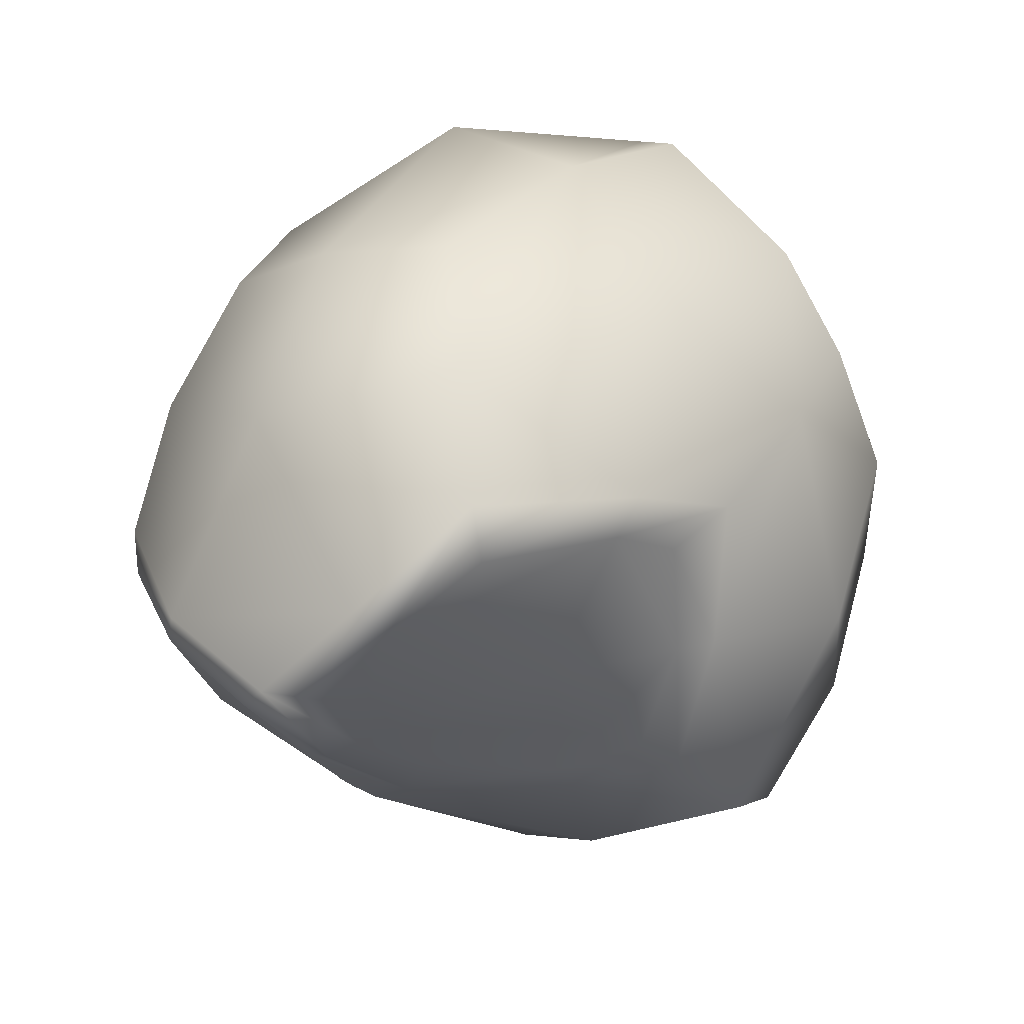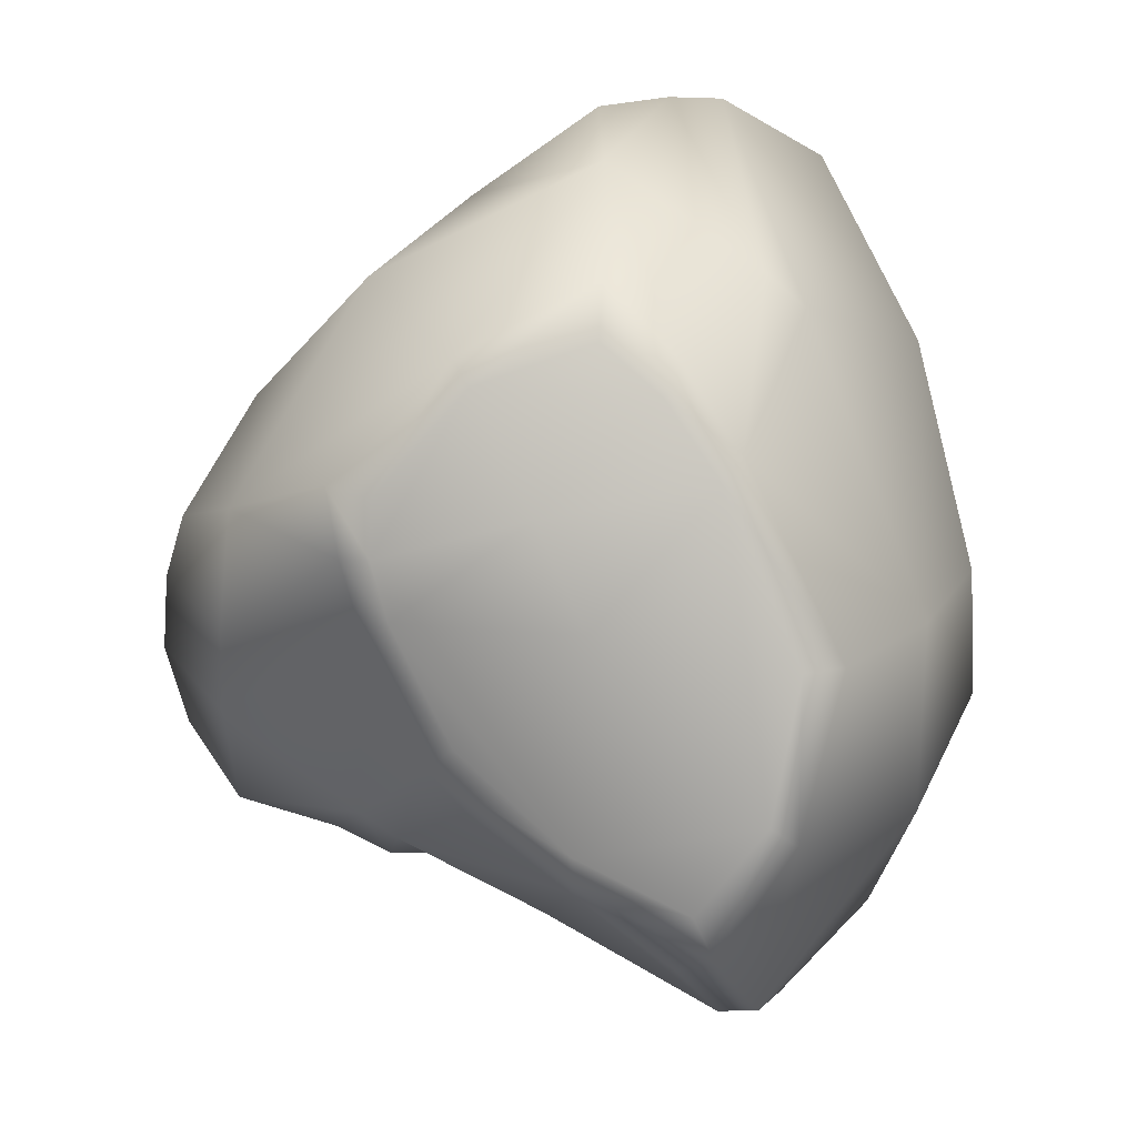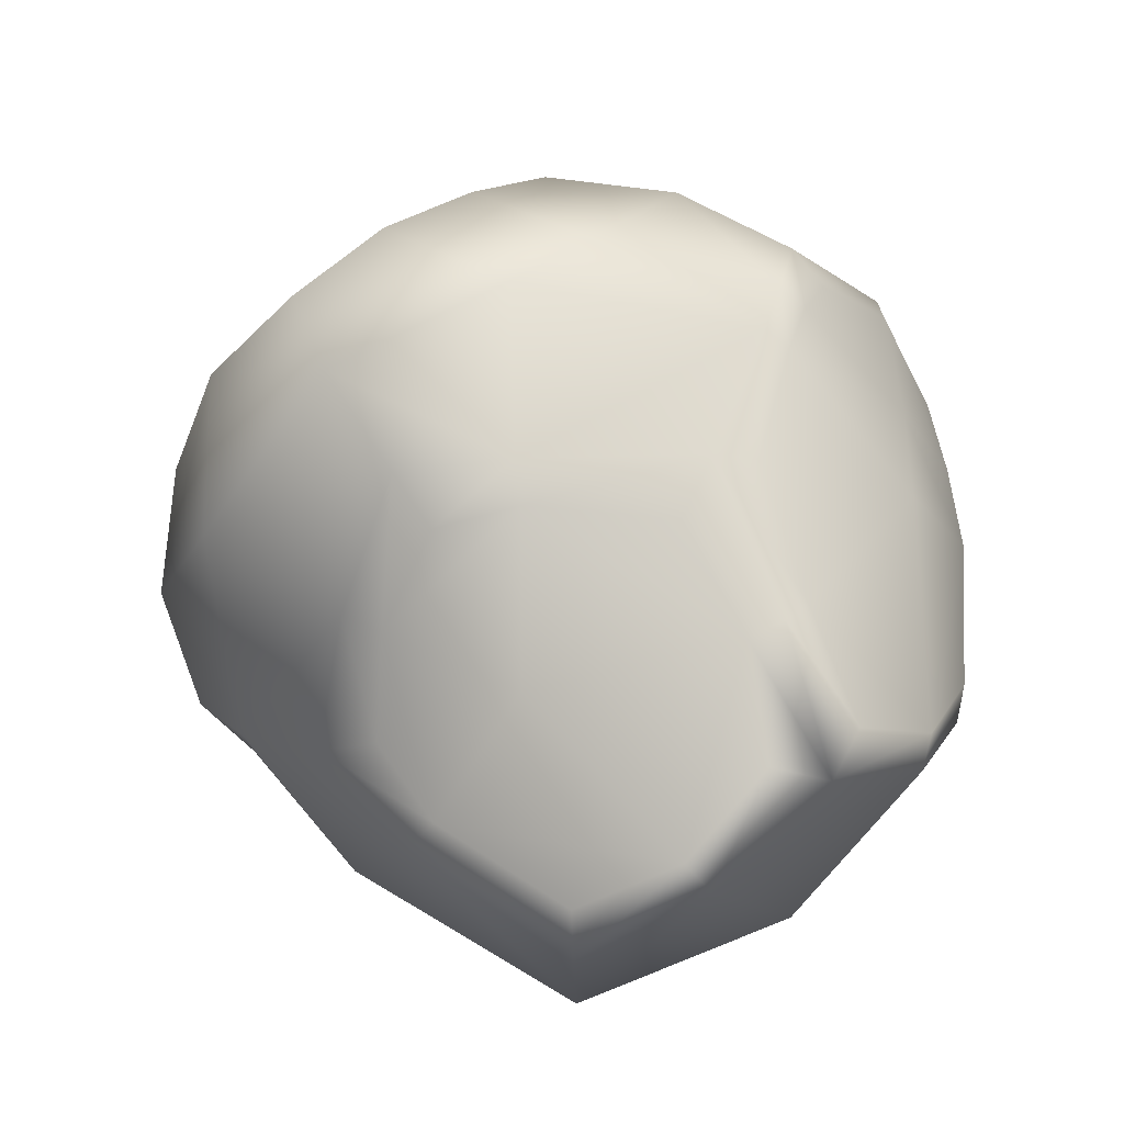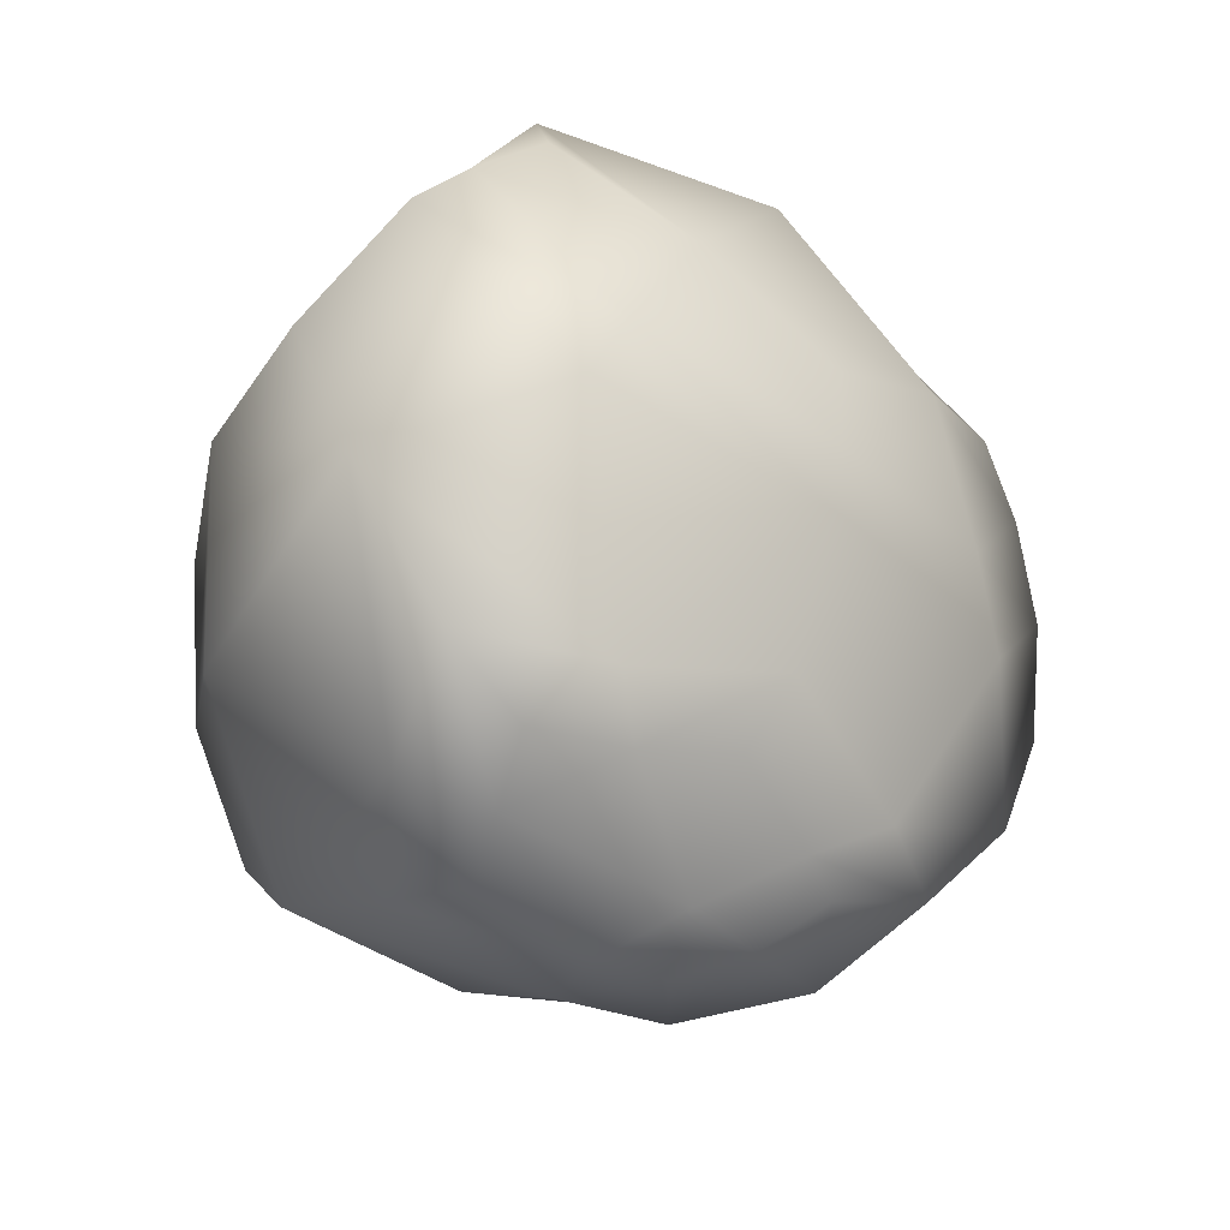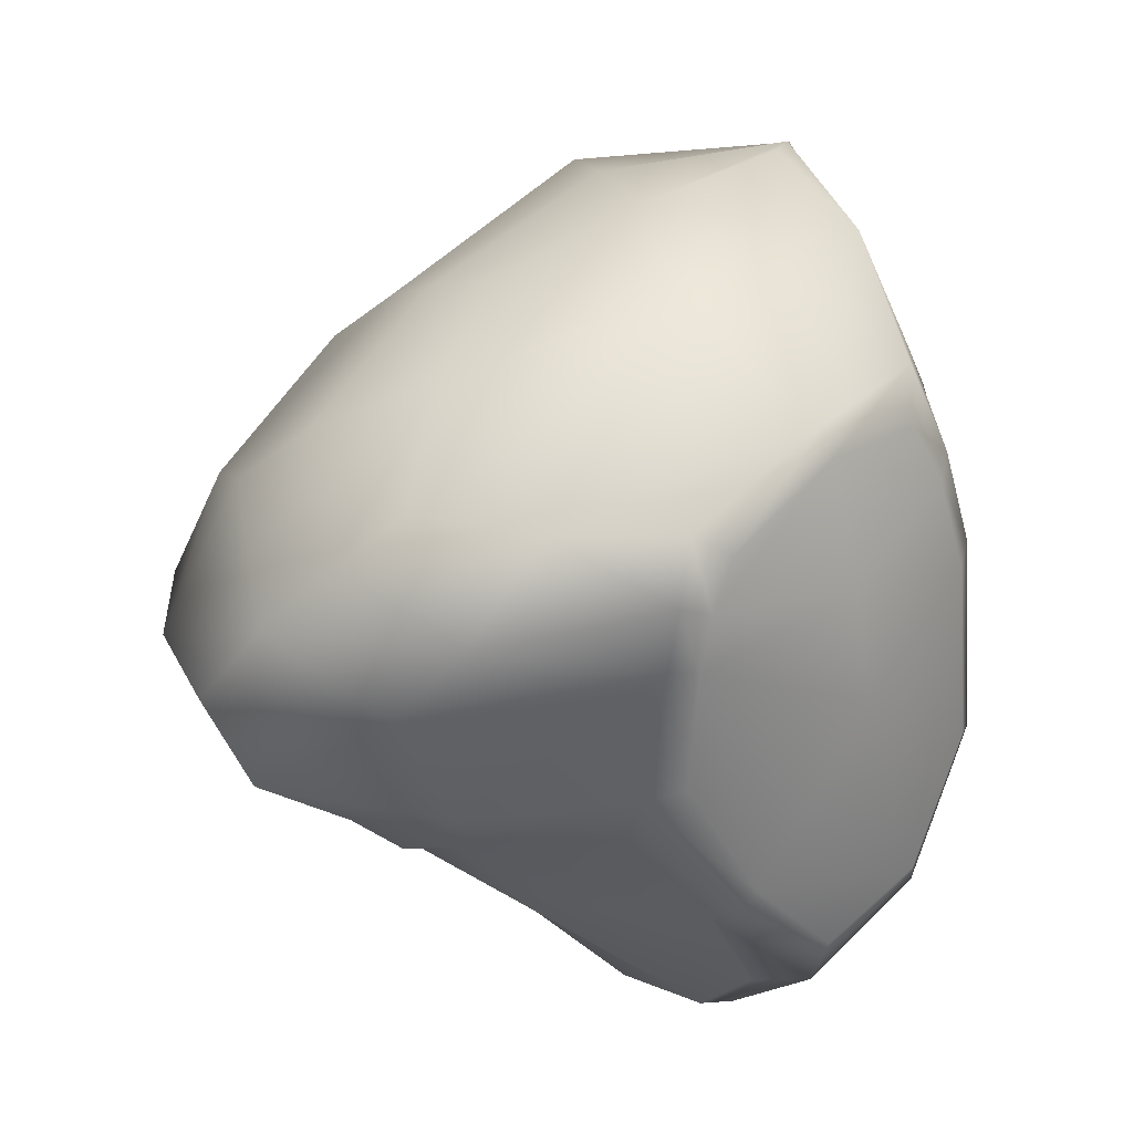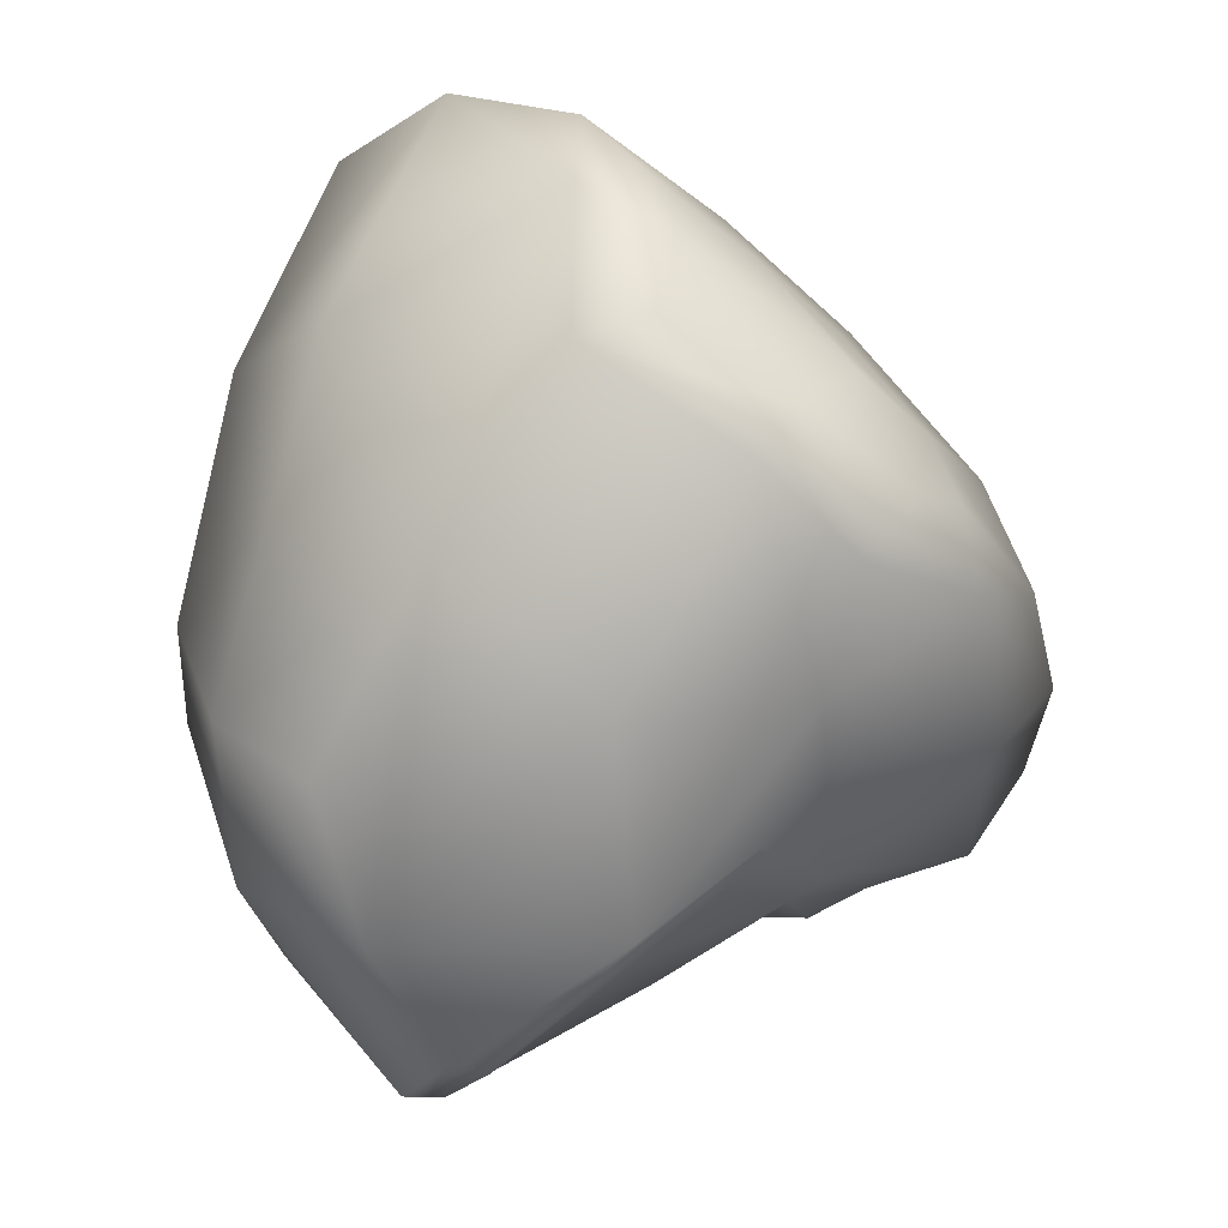
<metadata>
{"format":"obj","ext":"obj","renderer":"f3d","projection":"perspective","resolution":1024,"background":"white","views":[{"elev":-62.7,"azim":99.3,"up":"+Z"},{"elev":-12.4,"azim":-20.0,"up":"+Z"},{"elev":-68.2,"azim":-87.5,"up":"+Z"},{"elev":60.7,"azim":153.5,"up":"+Z"},{"elev":-3.6,"azim":-68.9,"up":"+Z"},{"elev":-8.5,"azim":129.4,"up":"+Z"}]}
</metadata>
<code>
v -0.1601 0.4722 -0.8528
v 0.2546 0.7556 -0.5512
v -0.6882 0.4743 -0.7805
v -0.6643 -0.4676 -0.5409
v 0.3072 -0.2945 -1.303
v 0.1951 -0.76 -0.9997
v 0.7233 0.003135 -1.021
v -0.9034 0.3544 -0.4546
v -0.5822 0.7624 -0.4423
v 0.8599 -0.2977 -0.5631
v -0.2561 0.7976 -0.04509
v -0.7839 0.000629 0.0709
v -0.3664 0.2967 0.3355
v 0.5136 -0.000471 0.7557
v -0.6547 0.5372 -0.1054
v 0.1215 -0.7836 -0.9681
v 0.2563 0.2895 -1.036
v -0.05862 0.08583 -1.068
v 0.1306 0.4115 -0.8958
v -0.2281 -0.7613 0.4355
v -0.279 -0.8889 0.1293
v -0.3035 0.8893 -0.2814
v 0.8854 0.001773 -0.7074
v 0.8854 0.2982 -0.3026
v 0.4873 0.3423 0.6454
v 0.0209 -0.6142 -1.138
v -0.6849 -0.6168 -0.3063
v -0.5303 -0.7826 -0.09917
v -0.04012 -0.9401 -0.2995
v 0.3317 0.3551 -1.003
v 0.09851 -0.5479 -1.226
v 0.4911 0.002 -1.242
v 0.1923 0.4768 0.4694
v -0.01341 0.9463 -0.3277
v -0.1639 -0.3873 -1.074
v 0.2342 -0.2365 -1.304
v 0.05769 -0.4185 -1.23
v 0.2149 0.8265 0.08963
v 0.1503 -0.8949 -0.6643
v 0.5849 0.6386 0.1755
v -0.1627 -0.9252 -0.1224
v 0.6473 -0.4814 0.2132
v -0.1435 0.5523 0.2833
v -0.3706 -0.2982 0.4982
v -0.161 -0.5552 0.6439
v -0.3745 0.2615 -0.9237
v -0.6717 -0.5658 -0.4231
v -0.7662 -0.5501 -0.2677
v 0.2834 0.8615 -0.1226
v -0.08803 0.8566 -0.1261
v 0.2212 0.5914 0.3527
v -0.05539 0.8017 0.01891
v 0.0129 0.64 0.2352
v -0.2701 0.7861 -0.6322
v 0.1777 0.5489 -0.8147
v -0.4157 0.07144 -0.9132
v -0.8236 0.08238 -0.6443
v -0.3621 -0.2635 -0.893
v -0.2768 -0.7879 -0.5947
v -0.6168 -0.5212 -0.5432
v -0.4467 -0.4344 -0.7855
v 0.6097 -0.4823 -0.8754
v -0.2099 -0.5194 -1.014
v 0.5927 0.5138 -0.6071
v 0.2907 0.8852 -0.2974
v 0.4017 0.8052 0.002027
v -0.8741 -0.09826 -0.5027
v -0.3931 -0.7934 -0.3659
v -0.6604 -0.4839 0.2166
v -0.9073 -0.293 -0.2703
v 0.2215 -0.7927 0.1494
v 0.5062 0.7918 -0.1215
v 0.866 -0.003868 0.1954
v 0.7616 0.5488 0.1021
v -0.9441 0.000208 -0.2228
v -0.703 0.3403 -0.007921
v -0.2886 -0.8917 -0.008673
v 0.1324 -0.781 0.2229
v -0.5629 -0.7664 -0.03275
v 0.6617 0.4727 0.445
v 0.02577 0.003842 0.7011
v -0.5419 -0.000244 0.3173
v -0.1204 -0.1106 0.6356
v 0.4757 -0.3498 0.6856
v -0.7979 0.5504 -0.5936
v -0.943 0.1624 -0.327
v -0.4535 0.1636 0.3324
v -0.4774 -0.3369 -0.8149
v -0.1944 -0.4678 -1.062
v -0.7221 -0.511 -0.4152
v 0.005194 -0.9412 -0.2298
v -0.1197 -0.9281 -0.04838
v -0.1341 0.3835 -0.9031
v -0.4817 0.341 -0.8573
v -0.5011 0.07877 -0.8583
v 0.3587 -1e-06 -1.254
v 0.2539 -0.8822 -0.6438
v 0.5119 -0.7495 -0.5067
v 0.7303 -0.5494 -0.3339
v 0.01793 -0.526 0.7017
v 0.1644 -0.4883 0.7326
v 0.09767 0.883 -0.1379
v 0.5091 0.5956 0.3541
v 0.4117 0.5119 0.4712
f 17 18 93 19
f 1 54 2 55
f 2 64 30 55
f 93 18 56 46
f 95 57 3 94
f 3 54 1 94
f 56 18 35 58
f 63 59 60 61
f 4 57 95 88
f 35 18 36 37
f 5 62 6 31
f 16 59 63 26
f 36 18 17 96
f 30 64 7 32
f 7 62 5 32
f 72 64 2 65
f 2 54 34 65
f 102 38 66 49
f 9 54 3 85
f 3 57 8 85
f 8 15 9 85
f 70 67 90 48
f 67 57 4 90
f 60 59 68 47
f 47 68 28 27
f 79 69 70 48
f 29 59 16 39
f 6 62 98 97
f 98 71 91 97
f 10 62 7 23
f 7 64 24 23
f 24 73 10 23
f 24 64 72 74
f 66 38 103 40
f 80 73 24 74
f 34 54 9 22
f 9 15 11 22
f 52 38 102 50
f 8 57 67 86
f 86 67 70 75
f 70 69 12 75
f 12 76 86 75
f 76 15 8 86
f 28 68 41 77
f 68 59 29 41
f 91 71 78 92
f 92 78 20 21
f 20 69 79 21
f 98 62 10 99
f 10 73 42 99
f 42 71 98 99
f 14 73 80 25
f 103 38 51 104
f 33 81 14 25
f 51 38 52 53
f 11 15 13 43
f 13 81 33 43
f 13 15 76 87
f 87 76 12 82
f 12 69 44 82
f 83 81 13 87
f 44 83 87 82
f 44 69 20 45
f 20 78 100 45
f 78 71 101 100
f 101 81 83 100
f 100 83 44 45
f 101 71 42 84
f 42 73 14 84
f 14 81 101 84
f 4 88 61 60
f 88 89 63 61
f 89 31 26 63
f 31 6 16 26
f 79 48 27 28
f 48 90 47 27
f 90 4 60 47
f 6 97 39 16
f 97 91 29 39
f 91 92 41 29
f 92 21 77 41
f 21 79 28 77
f 1 55 19 93
f 55 30 17 19
f 95 94 46 56
f 94 1 93 46
f 89 88 58 35
f 88 95 56 58
f 5 31 37 36
f 31 89 35 37
f 30 32 96 17
f 32 5 36 96
f 72 65 49 66
f 65 34 102 49
f 80 74 40 103
f 74 72 66 40
f 34 22 50 102
f 22 11 52 50
f 33 25 104 51
f 25 80 103 104
f 11 43 53 52
f 43 33 51 53

</code>
